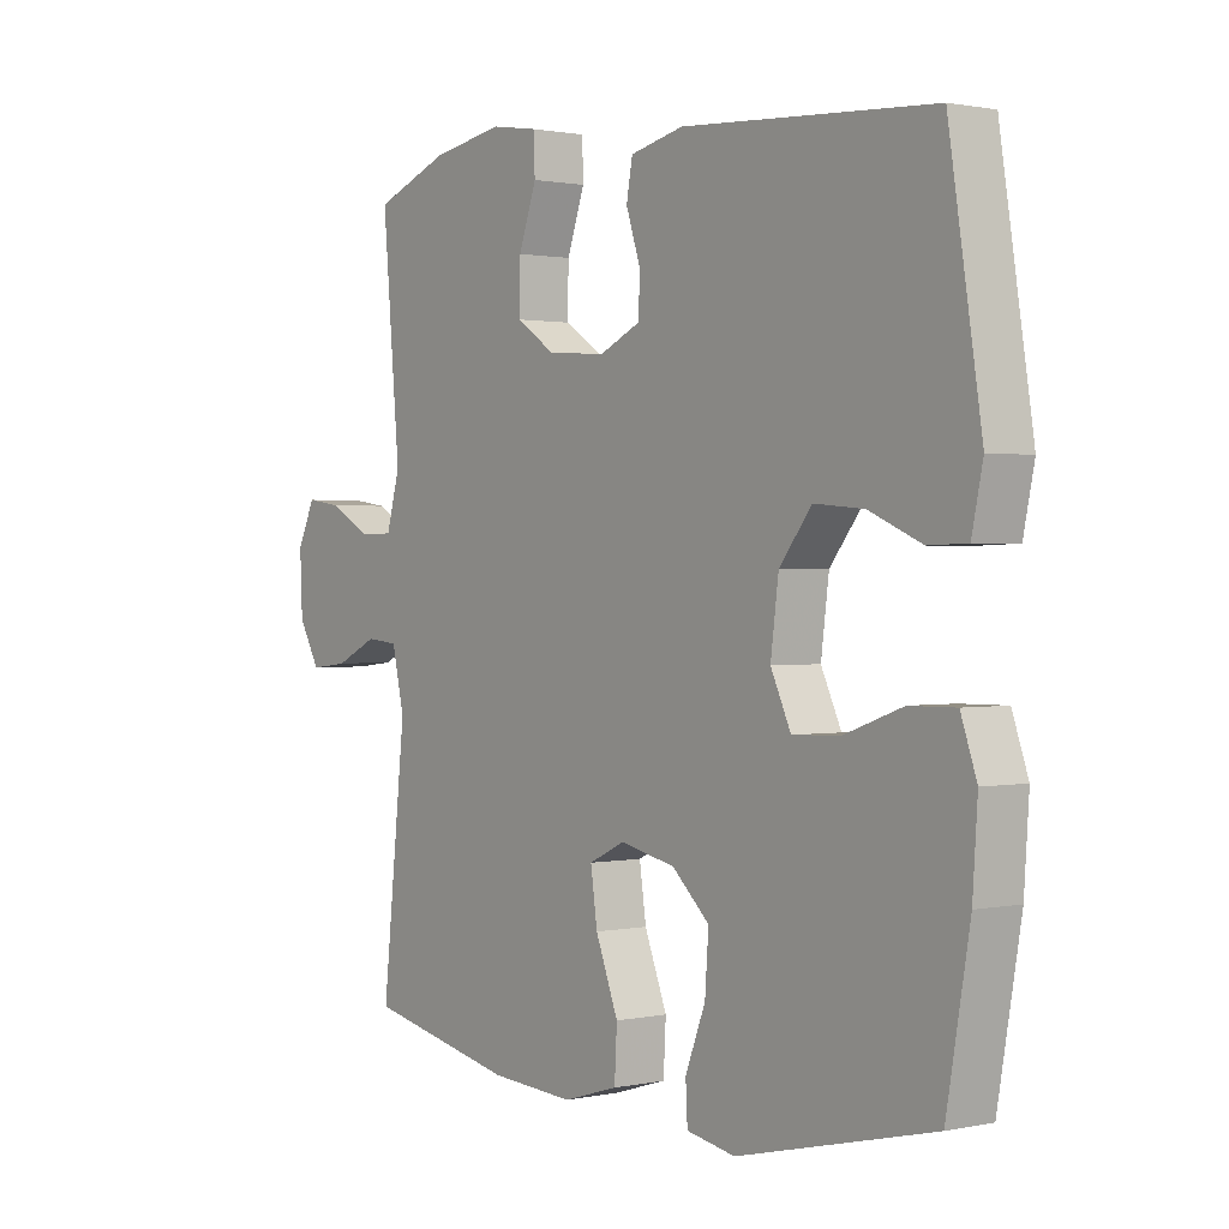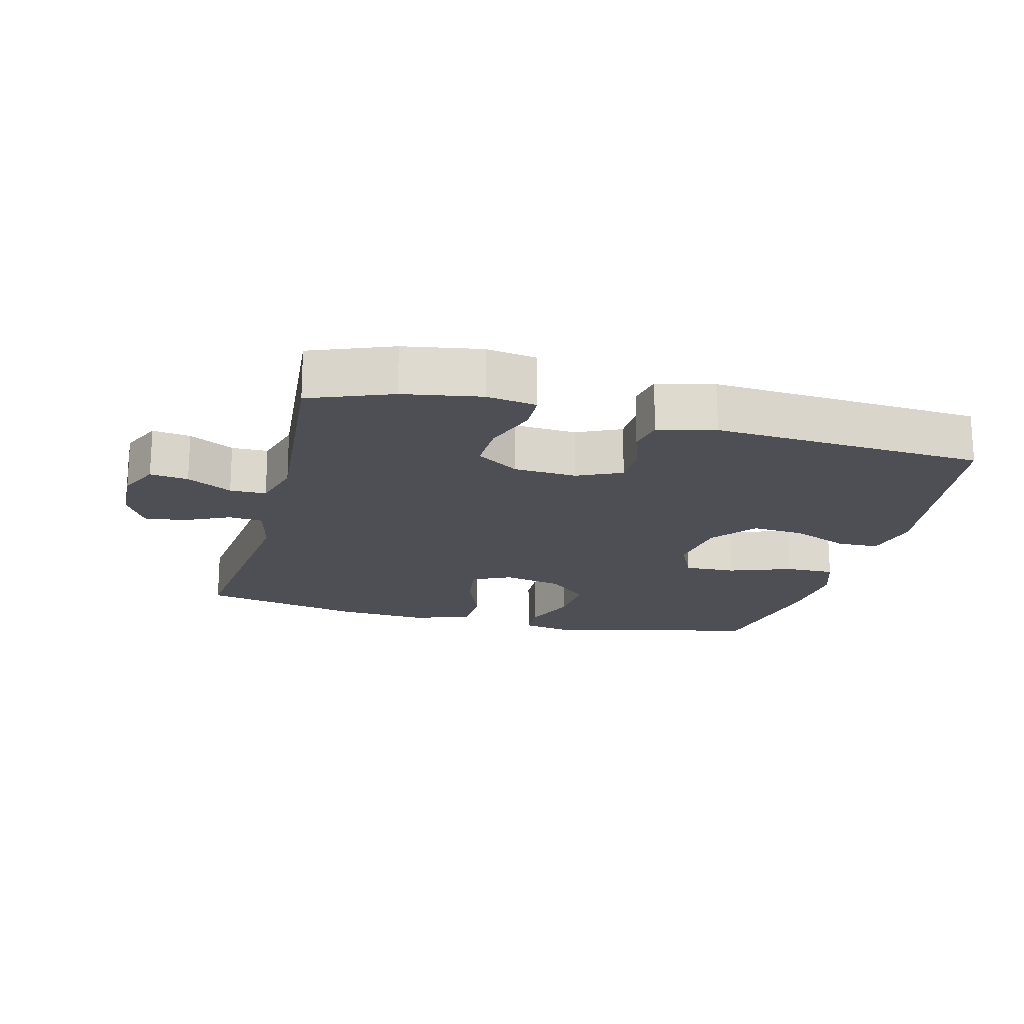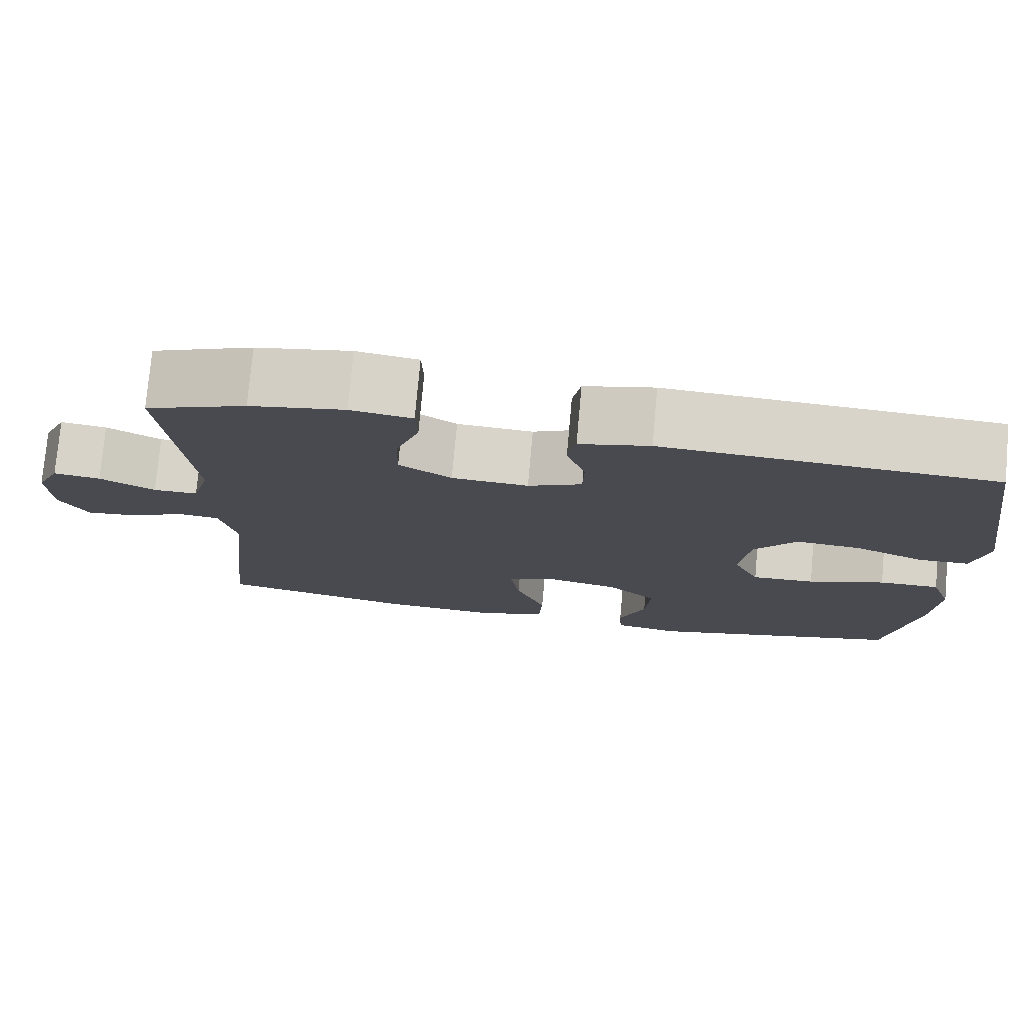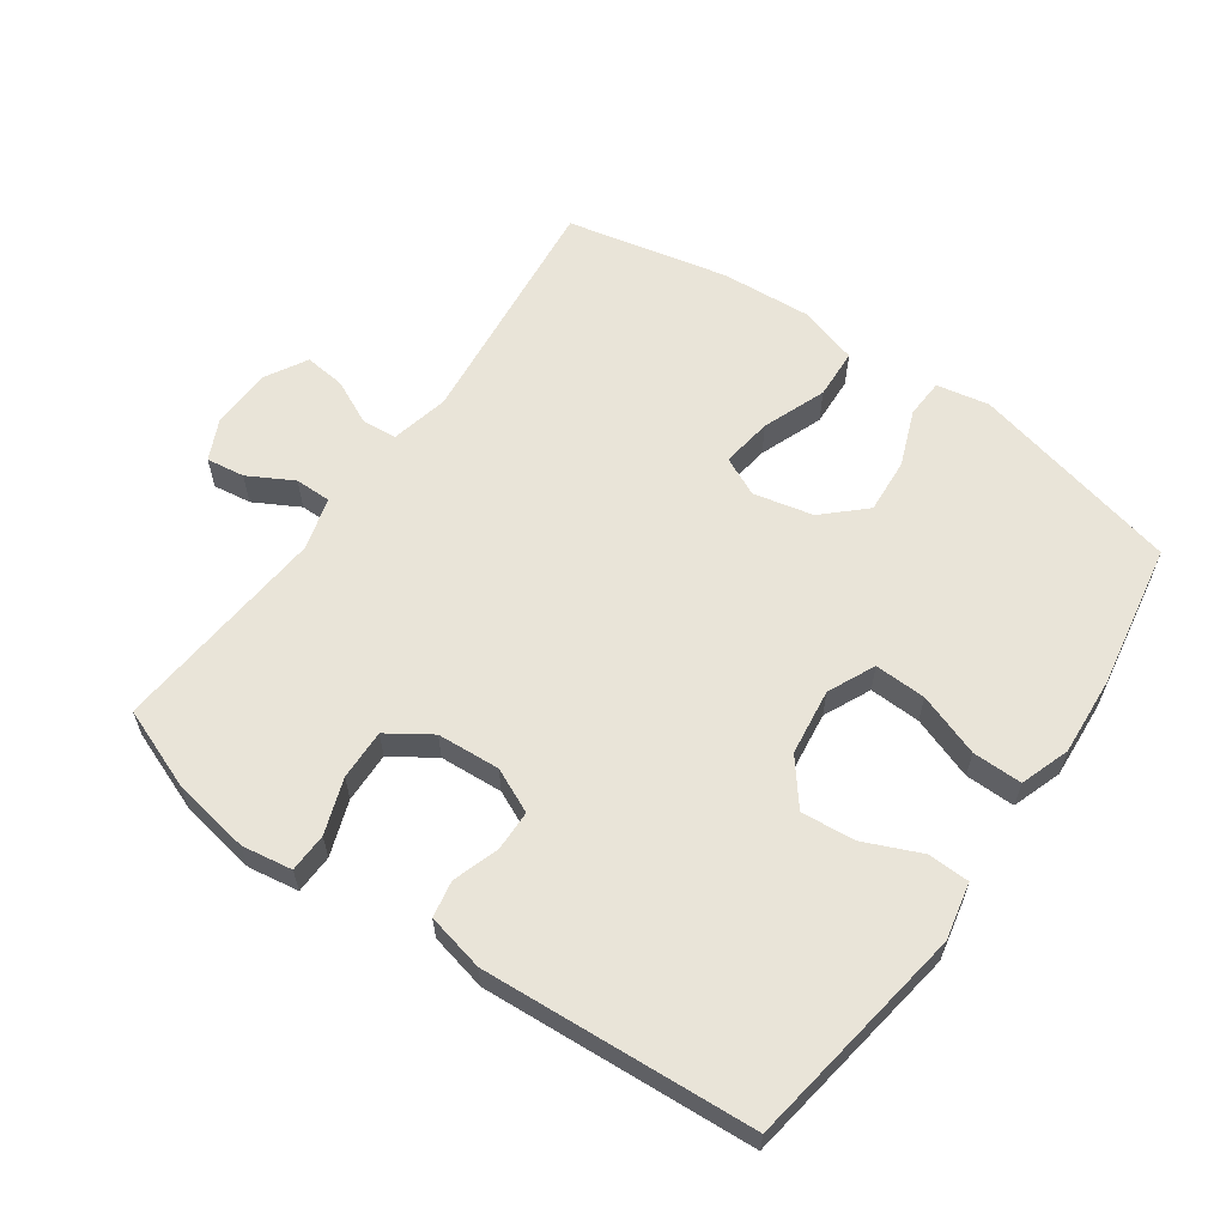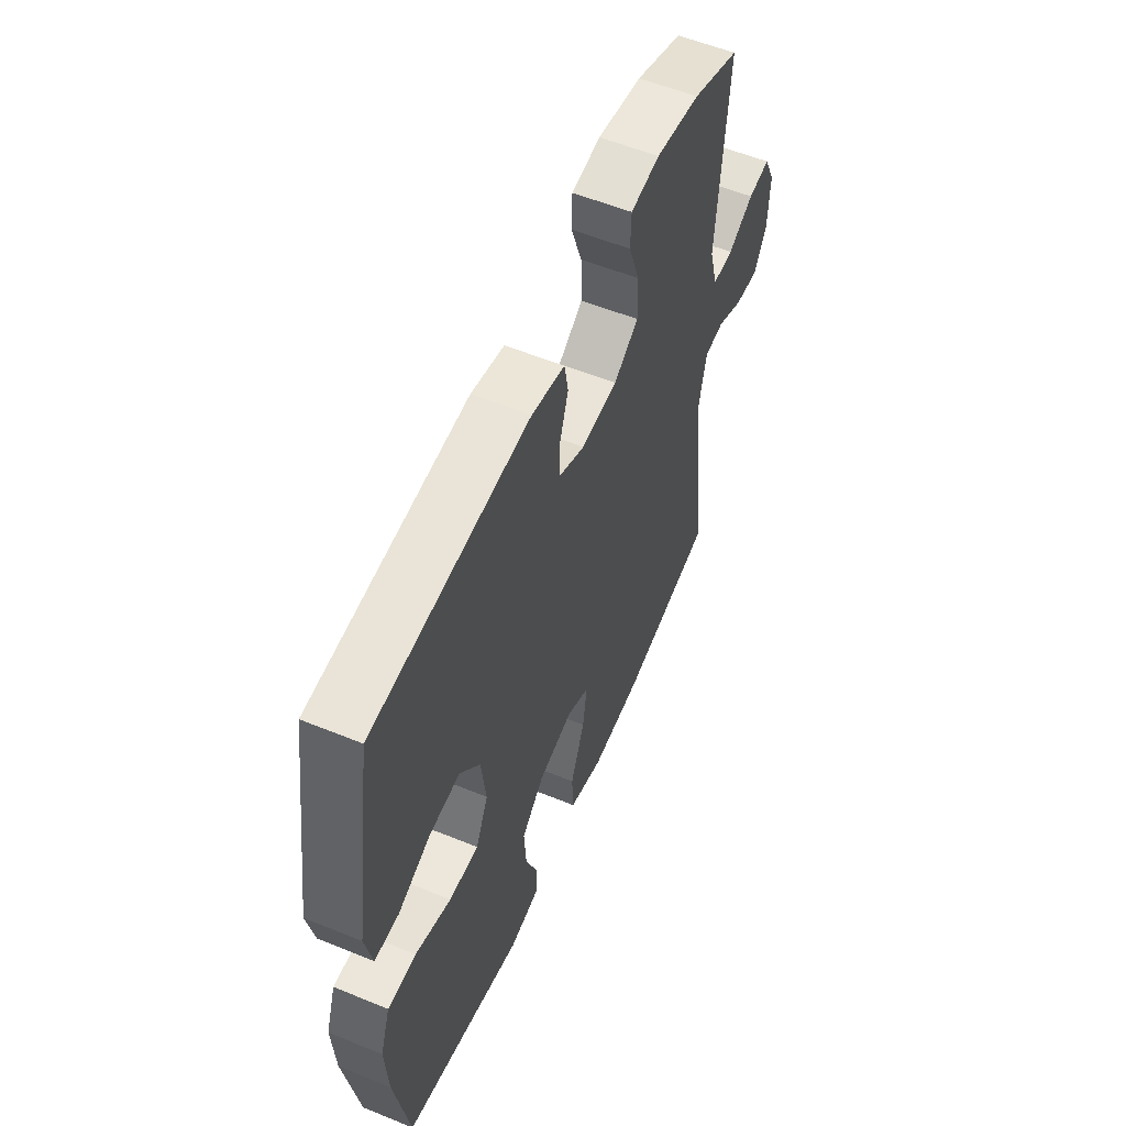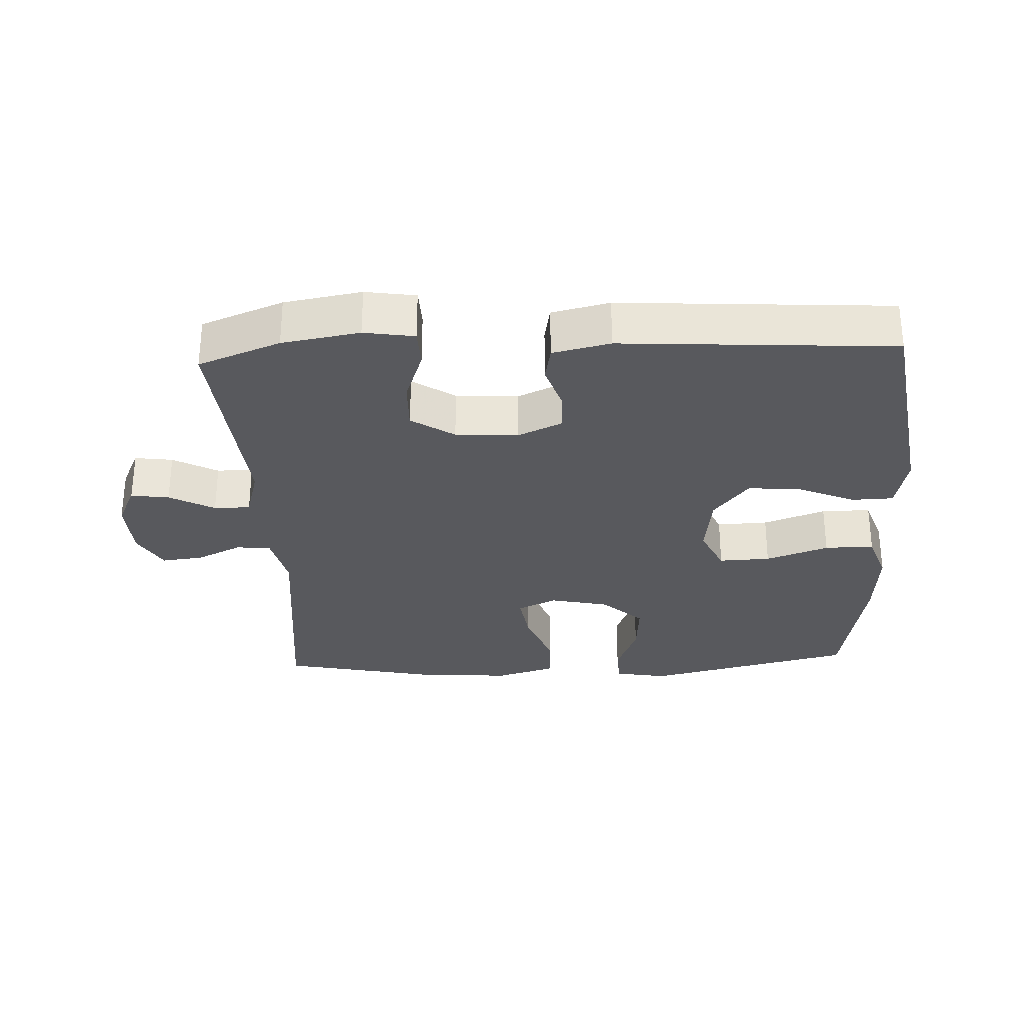
<metadata>
{"format":"obj","ext":"obj","renderer":"f3d","projection":"perspective","resolution":1024,"background":"white","views":[{"elev":1.0,"azim":52.6,"up":"+Z"},{"elev":-18.4,"azim":-14.4,"up":"+Y"},{"elev":76.5,"azim":5.1,"up":"+Z"},{"elev":60.6,"azim":35.0,"up":"+Y"},{"elev":56.6,"azim":113.1,"up":"+Z"},{"elev":-29.8,"azim":2.6,"up":"+Y"}]}
</metadata>
<code>
v 0.5 0.07 -0.5
v 0.181 0.07 -0.577
v 0.101 0.07 -0.562
v 0.098 0.07 -0.503
v 0.131 0.07 -0.418
v 0.137 0.07 -0.334
v 0.076 0.07 -0.277
v -0.014 0.07 -0.257
v -0.073 0.07 -0.285
v -0.062 0.07 -0.362
v -0.025 0.07 -0.458
v -0.029 0.07 -0.534
v -0.119 0.07 -0.561
v -0.256 0.07 -0.552
v -0.5 0.07 -0.5
v -0.461 0.07 -0.134
v -0.481 0.07 -0.046
v -0.533 0.07 -0.041
v -0.602 0.07 -0.074
v -0.664 0.07 -0.081
v -0.699 0.07 -0.019
v -0.703 0.07 0.074
v -0.674 0.07 0.136
v -0.616 0.07 0.128
v -0.548 0.07 0.091
v -0.493 0.07 0.091
v -0.471 0.07 0.171
v -0.5 0.07 0.5
v -0.376 0.07 0.548
v -0.259 0.07 0.568
v -0.183 0.07 0.556
v -0.181 0.07 0.497
v -0.21 0.07 0.414
v -0.212 0.07 0.338
v -0.147 0.07 0.295
v -0.052 0.07 0.289
v 0.015 0.07 0.32
v 0.016 0.07 0.381
v -0.007 0.07 0.451
v 0.003 0.07 0.506
v 0.09 0.07 0.526
v 0.5 0.07 0.5
v 0.553 0.07 0.159
v 0.535 0.07 0.073
v 0.472 0.07 0.071
v 0.386 0.07 0.108
v 0.305 0.07 0.115
v 0.252 0.07 0.048
v 0.239 0.07 -0.053
v 0.272 0.07 -0.124
v 0.35 0.07 -0.121
v 0.445 0.07 -0.087
v 0.52 0.07 -0.086
v 0.546 0.07 -0.161
v 0.538 0.07 -0.28
v 0.5 0 -0.5
v 0.181 0 -0.577
v 0.101 0 -0.562
v 0.098 0 -0.503
v 0.131 0 -0.418
v 0.137 0 -0.334
v 0.076 0 -0.277
v -0.014 0 -0.257
v -0.073 0 -0.285
v -0.062 0 -0.362
v -0.025 0 -0.458
v -0.029 0 -0.534
v -0.119 0 -0.561
v -0.256 0 -0.552
v -0.5 0 -0.5
v -0.461 0 -0.134
v -0.481 0 -0.046
v -0.533 0 -0.041
v -0.602 0 -0.074
v -0.664 0 -0.081
v -0.699 0 -0.019
v -0.703 0 0.074
v -0.674 0 0.136
v -0.616 0 0.128
v -0.548 0 0.091
v -0.493 0 0.091
v -0.471 0 0.171
v -0.5 0 0.5
v -0.376 0 0.548
v -0.259 0 0.568
v -0.183 0 0.556
v -0.181 0 0.497
v -0.21 0 0.414
v -0.212 0 0.338
v -0.147 0 0.295
v -0.052 0 0.289
v 0.015 0 0.32
v 0.016 0 0.381
v -0.007 0 0.451
v 0.003 0 0.506
v 0.09 0 0.526
v 0.5 0 0.5
v 0.553 0 0.159
v 0.535 0 0.073
v 0.472 0 0.071
v 0.386 0 0.108
v 0.305 0 0.115
v 0.252 0 0.048
v 0.239 0 -0.053
v 0.272 0 -0.124
v 0.35 0 -0.121
v 0.445 0 -0.087
v 0.52 0 -0.086
v 0.546 0 -0.161
v 0.538 0 -0.28
f 51 52 53 54
f 50 51 54 55
f 43 44 45 46
f 43 46 47
f 42 43 47
f 41 42 47 48
f 38 39 40 41
f 37 38 41 48
f 30 31 32 33
f 30 33 34
f 27 28 29 30
f 26 27 30 34
f 22 23 24 25
f 22 25 26
f 21 22 26
f 18 19 20 21
f 17 18 21 26
f 16 17 26 34
f 10 11 12 13
f 9 10 13 14
f 2 3 4 5
f 2 5 6
f 50 55 1 2
f 49 50 2 6
f 36 37 48 49
f 35 36 49 6
f 34 35 6 7
f 16 34 7 8
f 9 14 15 16
f 8 9 16
f 109 108 107 106
f 110 109 106 105
f 101 100 99 98
f 102 101 98
f 102 98 97
f 103 102 97 96
f 96 95 94 93
f 103 96 93 92
f 88 87 86 85
f 89 88 85
f 85 84 83 82
f 89 85 82 81
f 80 79 78 77
f 81 80 77
f 81 77 76
f 76 75 74 73
f 81 76 73 72
f 89 81 72 71
f 68 67 66 65
f 69 68 65 64
f 60 59 58 57
f 61 60 57
f 57 56 110 105
f 61 57 105 104
f 104 103 92 91
f 61 104 91 90
f 62 61 90 89
f 63 62 89 71
f 71 70 69 64
f 71 64 63
f 1 56 57 2
f 2 57 58 3
f 3 58 59 4
f 4 59 60 5
f 5 60 61 6
f 6 61 62 7
f 7 62 63 8
f 8 63 64 9
f 9 64 65 10
f 10 65 66 11
f 11 66 67 12
f 12 67 68 13
f 13 68 69 14
f 14 69 70 15
f 15 70 71 16
f 16 71 72 17
f 17 72 73 18
f 18 73 74 19
f 19 74 75 20
f 20 75 76 21
f 21 76 77 22
f 22 77 78 23
f 23 78 79 24
f 24 79 80 25
f 25 80 81 26
f 26 81 82 27
f 27 82 83 28
f 28 83 84 29
f 29 84 85 30
f 30 85 86 31
f 31 86 87 32
f 32 87 88 33
f 33 88 89 34
f 34 89 90 35
f 35 90 91 36
f 36 91 92 37
f 37 92 93 38
f 38 93 94 39
f 39 94 95 40
f 40 95 96 41
f 41 96 97 42
f 42 97 98 43
f 43 98 99 44
f 44 99 100 45
f 45 100 101 46
f 46 101 102 47
f 47 102 103 48
f 48 103 104 49
f 49 104 105 50
f 50 105 106 51
f 51 106 107 52
f 52 107 108 53
f 53 108 109 54
f 54 109 110 55
f 55 110 56 1

</code>
